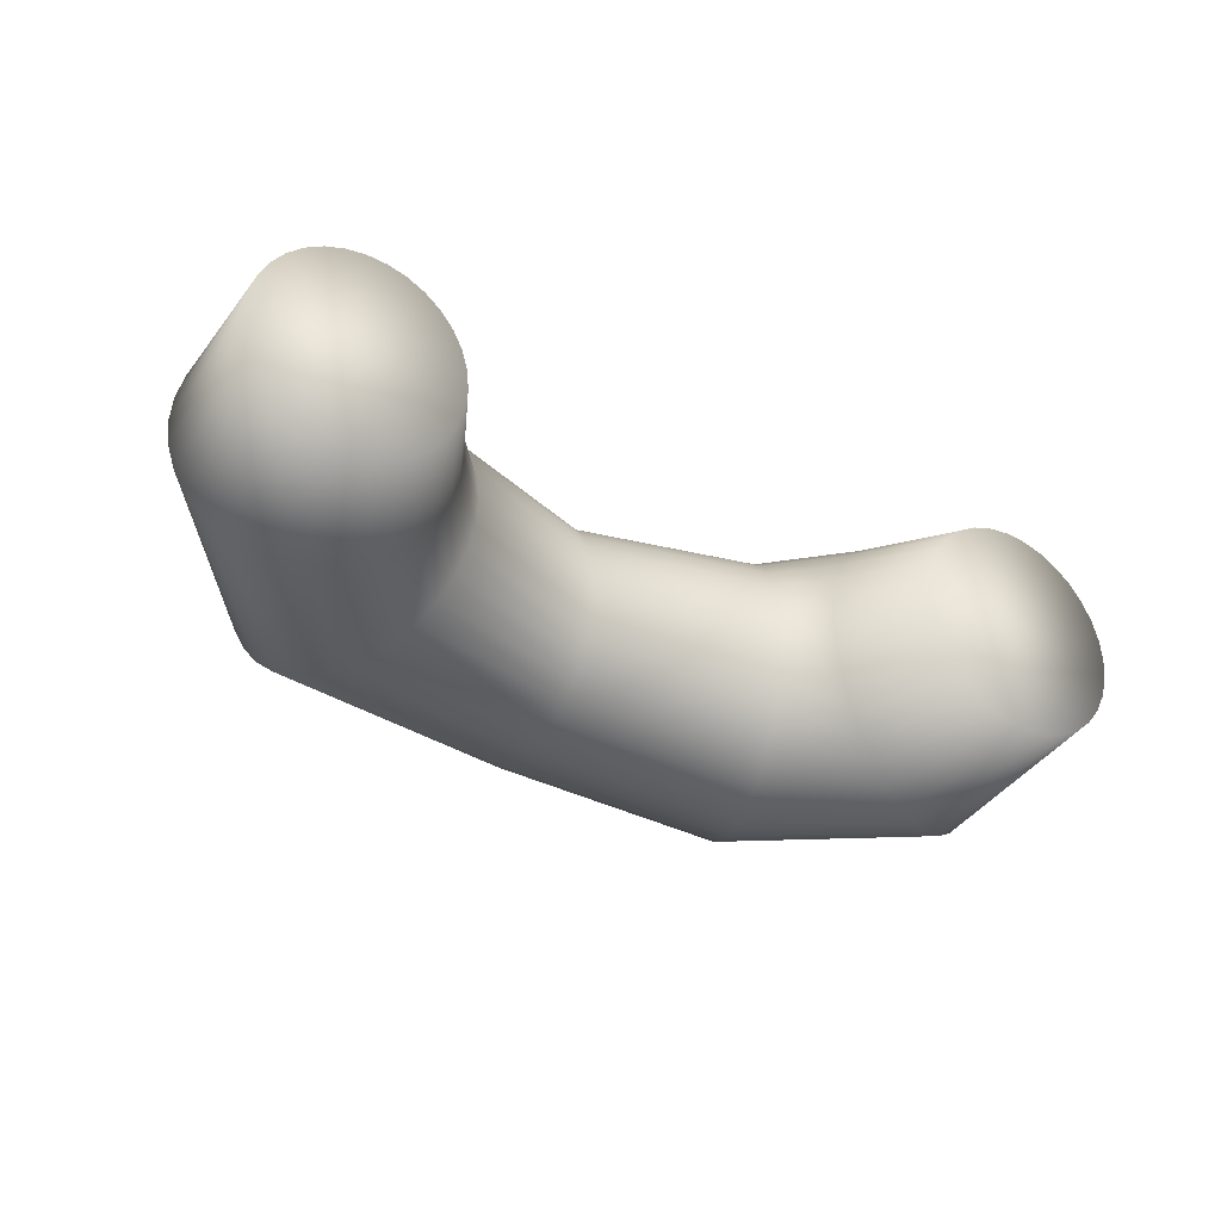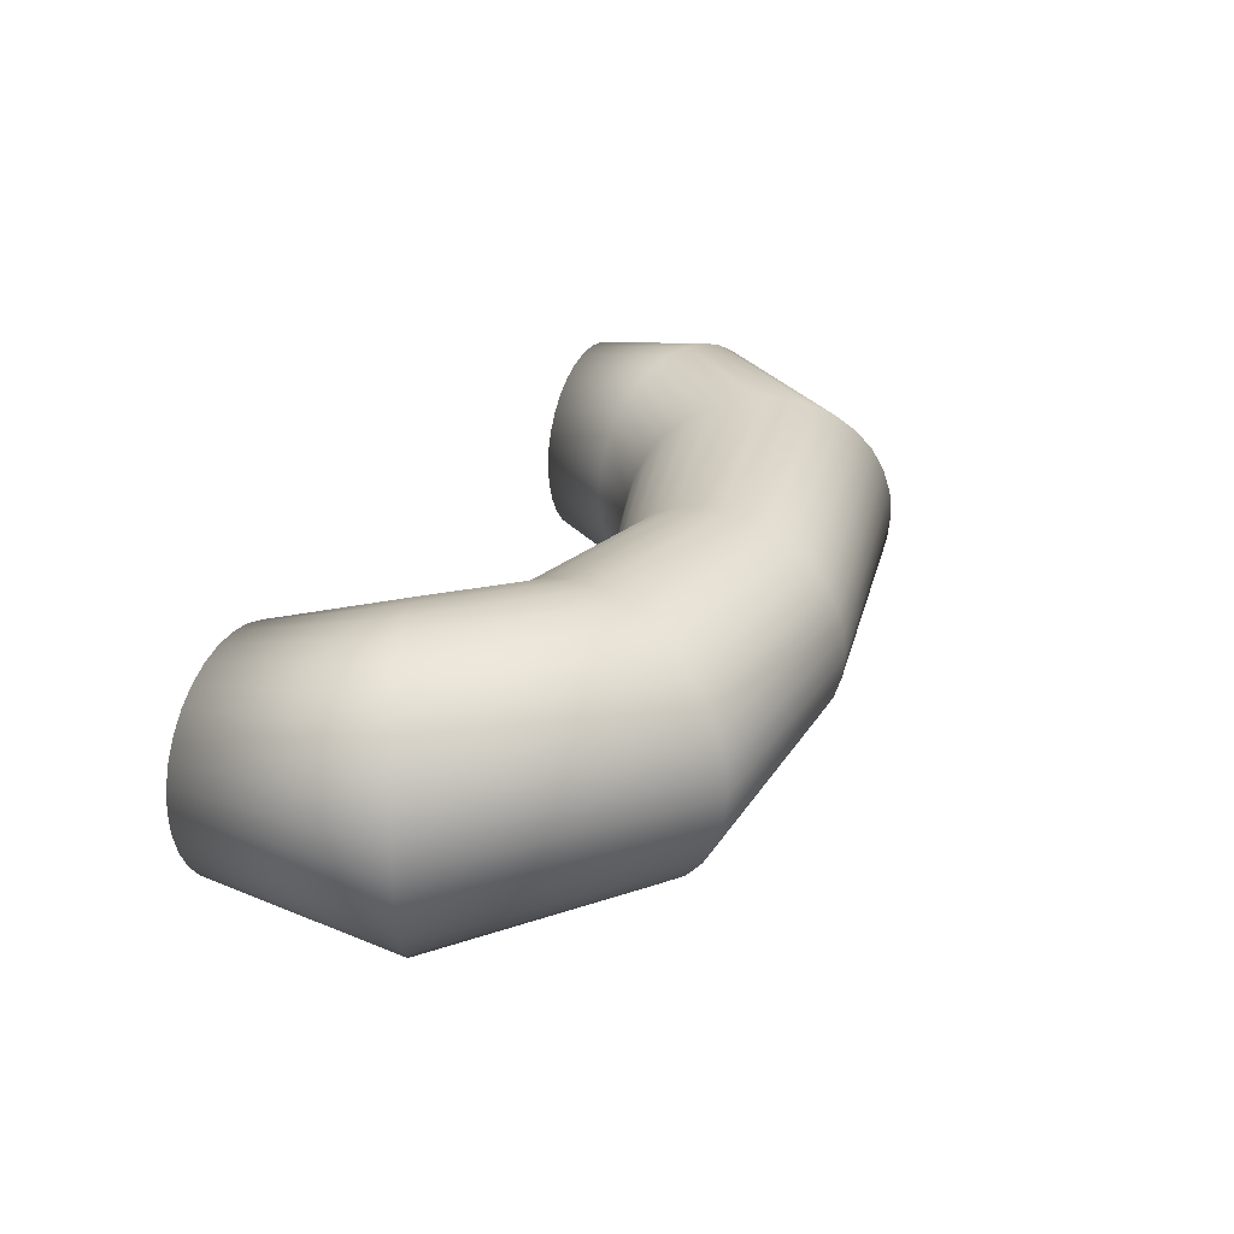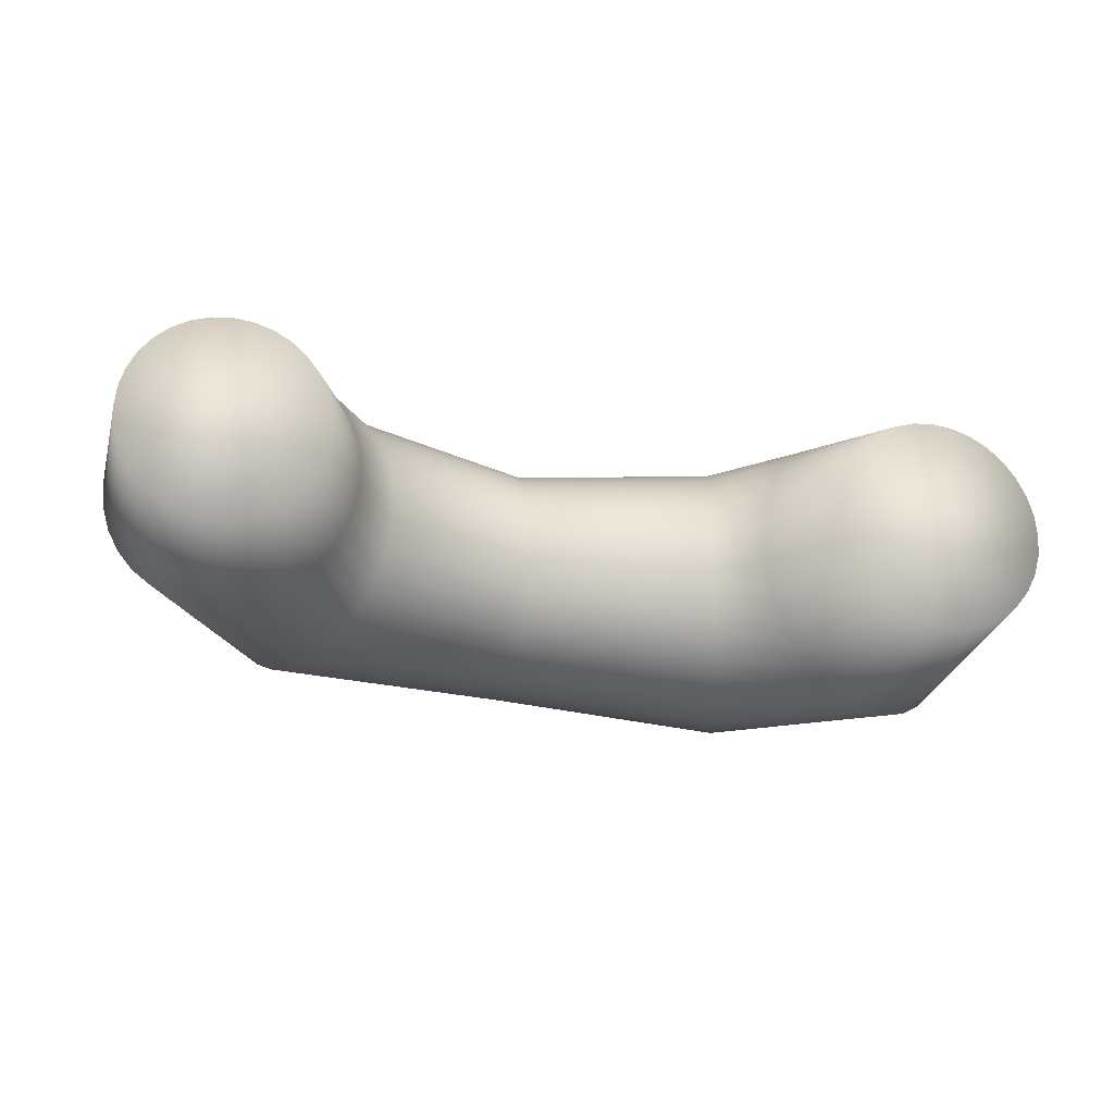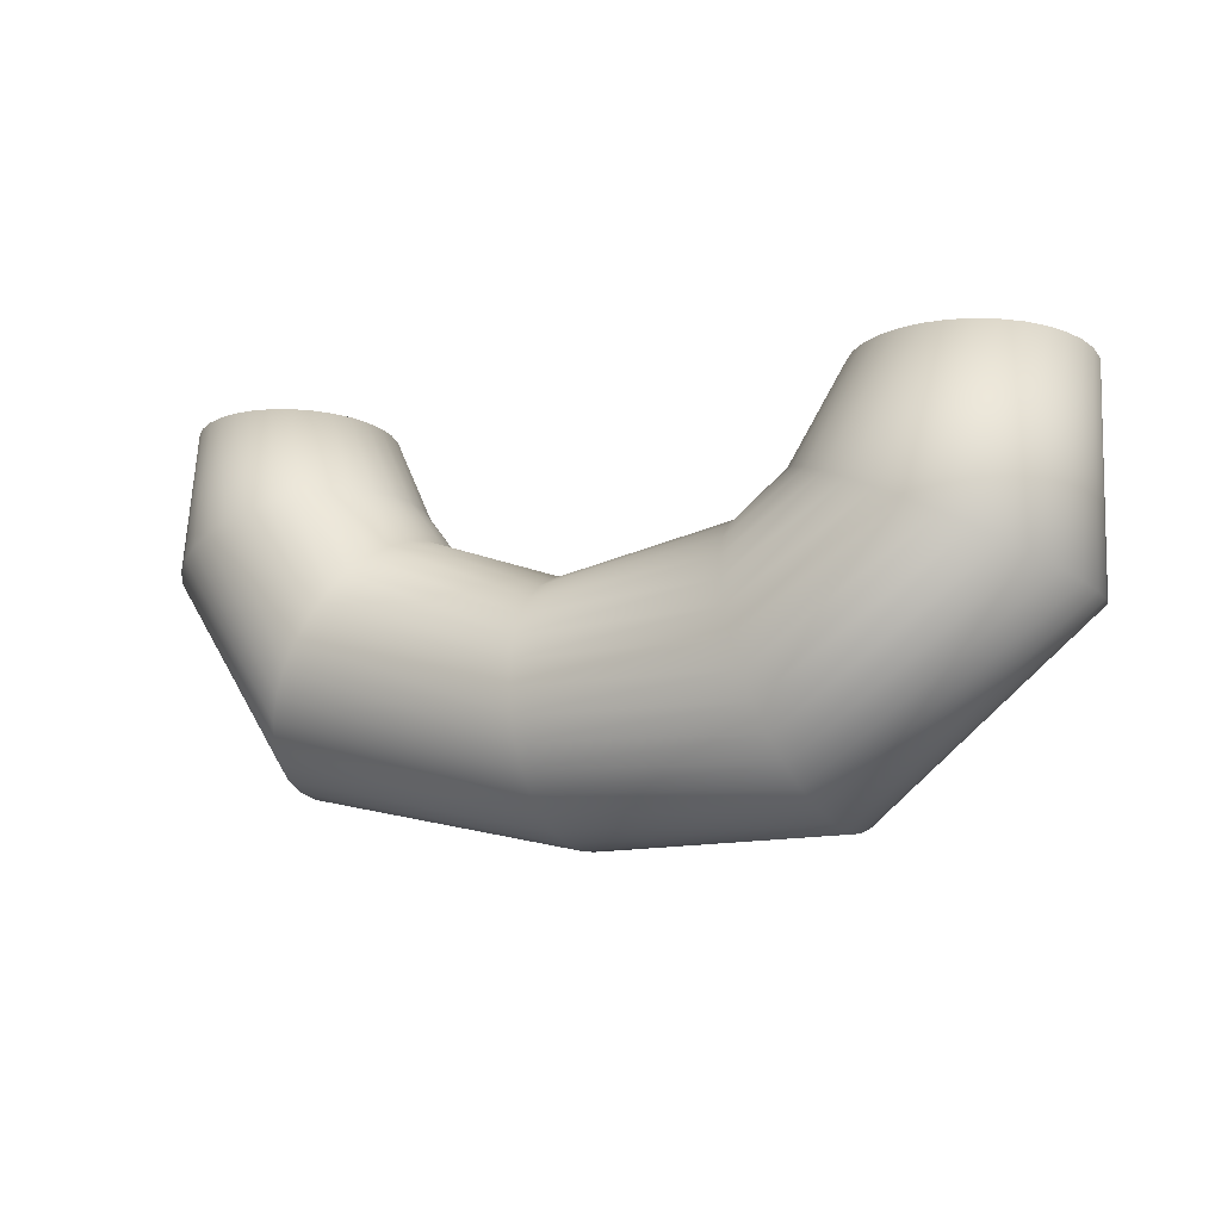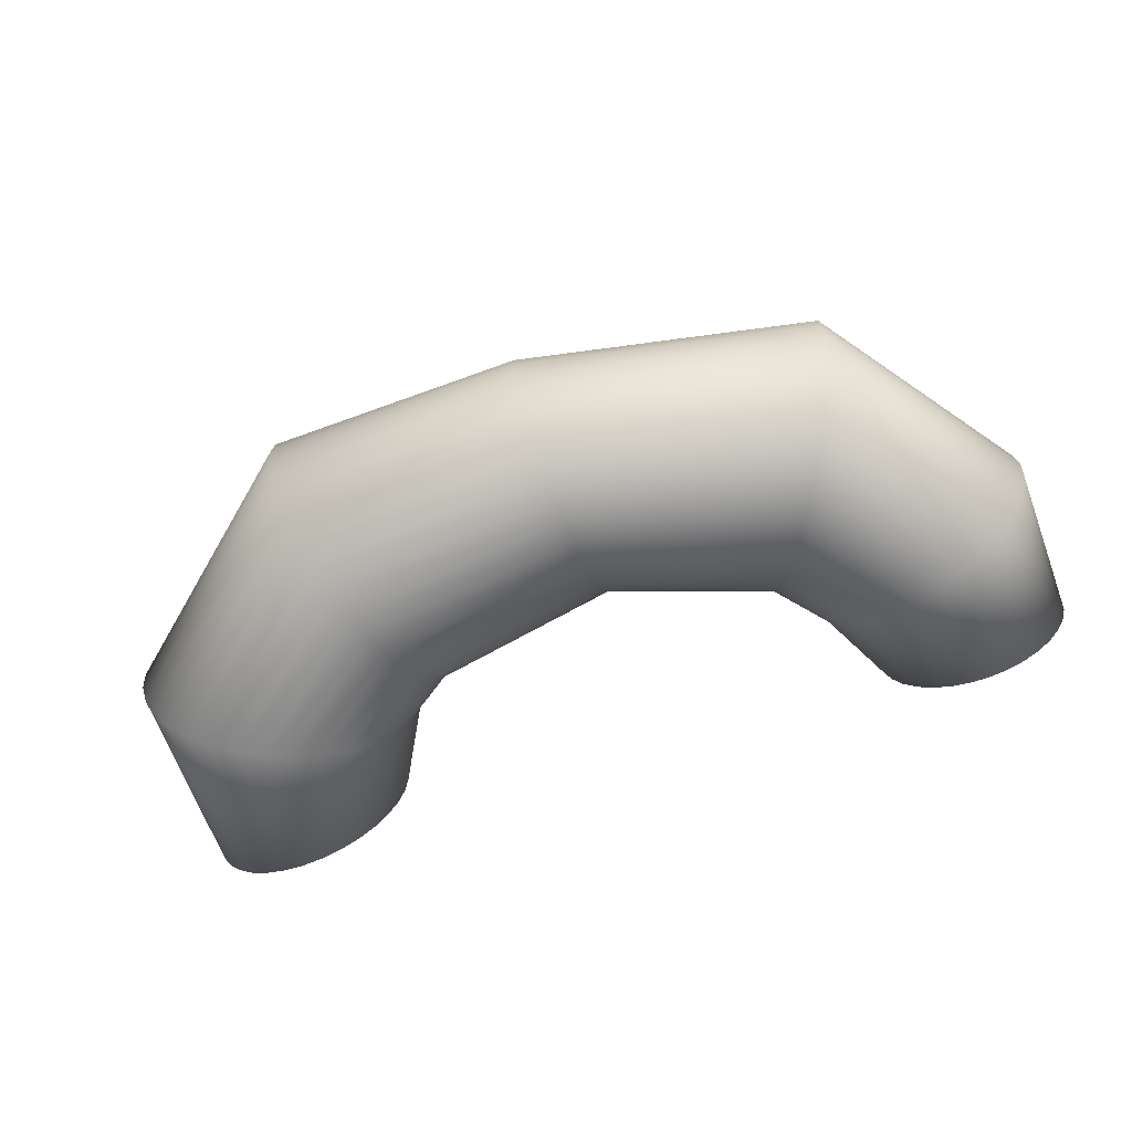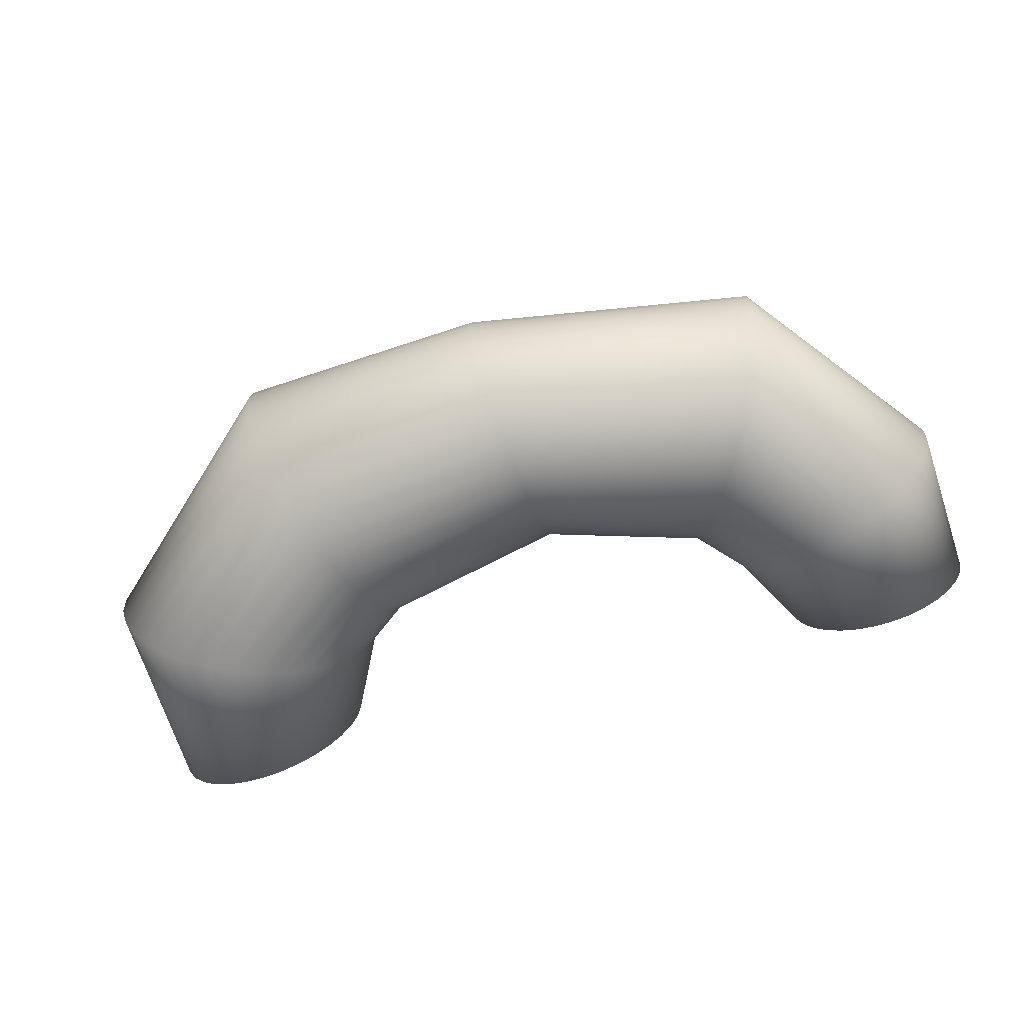
<metadata>
{"format":"obj","ext":"obj","renderer":"f3d","projection":"perspective","resolution":1024,"background":"white","views":[{"elev":-34.2,"azim":-29.6,"up":"+Y"},{"elev":28.4,"azim":118.2,"up":"+Y"},{"elev":-24.6,"azim":-13.4,"up":"+Y"},{"elev":-15.8,"azim":29.6,"up":"+Z"},{"elev":-66.8,"azim":-158.3,"up":"+Y"},{"elev":-70.2,"azim":-160.3,"up":"+Y"}]}
</metadata>
<code>
o Cylinder.006
v -2.77 -0.04349 -4.81
v -2.763 -0.0551 -4.862
v -2.753 -0.05401 -4.859
v -2.762 -0.04262 -4.81
v -2.743 -0.05078 -4.855
v -2.754 -0.04005 -4.81
v -2.734 -0.04554 -4.853
v -2.746 -0.03589 -4.81
v -2.726 -0.03849 -4.85
v -2.74 -0.03028 -4.81
v -2.72 -0.0299 -4.848
v -2.735 -0.02345 -4.81
v -2.715 -0.0201 -4.846
v -2.731 -0.01565 -4.81
v -2.712 -0.009462 -4.846
v -2.728 -0.007196 -4.81
v -2.711 0.0016 -4.845
v -2.727 0.0016 -4.81
v -2.712 0.01266 -4.846
v -2.728 0.01039 -4.81
v -2.715 0.0233 -4.846
v -2.731 0.01885 -4.81
v -2.72 0.0331 -4.848
v -2.735 0.02665 -4.81
v -2.726 0.04169 -4.85
v -2.74 0.03348 -4.81
v -2.734 0.04874 -4.853
v -2.746 0.03909 -4.81
v -2.743 0.05398 -4.855
v -2.754 0.04325 -4.81
v -2.753 0.05721 -4.859
v -2.762 0.04582 -4.81
v -2.763 0.0583 -4.862
v -2.77 0.04668 -4.81
v -2.773 0.05721 -4.865
v -2.778 0.04582 -4.81
v -2.782 0.05398 -4.868
v -2.786 0.04325 -4.81
v -2.791 0.04874 -4.871
v -2.794 0.03909 -4.81
v -2.799 0.04169 -4.874
v -2.8 0.03348 -4.81
v -2.805 0.0331 -4.876
v -2.805 0.02665 -4.81
v -2.81 0.0233 -4.877
v -2.809 0.01885 -4.81
v -2.813 0.01266 -4.878
v -2.812 0.01039 -4.81
v -2.814 0.001599 -4.879
v -2.812 0.0016 -4.81
v -2.813 -0.009462 -4.878
v -2.812 -0.007196 -4.81
v -2.81 -0.0201 -4.877
v -2.809 -0.01565 -4.81
v -2.805 -0.0299 -4.876
v -2.805 -0.02345 -4.81
v -2.799 -0.03849 -4.874
v -2.8 -0.03028 -4.81
v -2.791 -0.04554 -4.871
v -2.794 -0.03589 -4.81
v -2.782 -0.05078 -4.868
v -2.786 -0.04005 -4.81
v -2.718 0.0581 -4.908
v -2.724 0.0592 -4.918
v -2.773 -0.05401 -4.865
v -2.778 -0.04262 -4.81
v -2.73 0.0581 -4.928
v -2.629 0.05292 -4.947
v -2.628 0.05193 -4.957
v -2.754 0.001599 -4.969
v -2.754 -0.009638 -4.968
v -2.713 -0.05162 -4.899
v -2.708 -0.0463 -4.89
v -2.699 0.0336 -4.876
v -2.703 0.04233 -4.882
v -2.746 0.04233 -4.954
v -2.749 0.0336 -4.96
v -2.741 -0.0463 -4.946
v -2.736 -0.05162 -4.937
v -2.695 -0.009638 -4.868
v -2.694 0.001599 -4.867
v -2.752 -0.02044 -4.965
v -2.703 -0.03913 -4.882
v -2.708 0.04949 -4.89
v -2.752 0.02364 -4.965
v -2.73 -0.0549 -4.928
v -2.695 0.01284 -4.868
v -2.736 0.05482 -4.937
v -2.749 -0.0304 -4.96
v -2.699 -0.0304 -4.876
v -2.713 0.05482 -4.899
v -2.754 0.01284 -4.968
v -2.724 -0.056 -4.918
v -2.718 -0.0549 -4.908
v -2.696 0.02364 -4.871
v -2.741 0.04949 -4.946
v -2.746 -0.03913 -4.954
v -2.696 -0.02044 -4.871
v -2.628 0.03789 -4.985
v -2.628 0.04427 -4.977
v -2.523 0.05166 -4.976
v -2.521 0.04417 -4.985
v -2.629 -0.04107 -4.916
v -2.629 -0.03469 -4.908
v -2.628 -0.04582 -4.967
v -2.628 -0.04874 -4.957
v -2.628 0.04901 -4.967
v -2.63 -0.02691 -4.901
v -2.629 -0.04972 -4.947
v -2.63 -0.01804 -4.896
v -2.63 -0.008413 -4.893
v -2.628 0.03011 -4.992
v -2.63 0.001599 -4.892
v -2.627 0.02124 -4.997
v -2.63 0.01161 -4.893
v -2.627 0.01161 -5
v -2.63 0.02124 -4.896
v -2.627 0.001599 -5.001
v -2.63 0.03011 -4.901
v -2.627 -0.008413 -5
v -2.629 0.03789 -4.908
v -2.627 -0.01804 -4.997
v -2.629 0.04427 -4.916
v -2.628 -0.02691 -4.992
v -2.629 0.04901 -4.926
v -2.629 -0.04874 -4.936
v -2.628 -0.03469 -4.985
v -2.629 0.05193 -4.936
v -2.629 -0.04582 -4.926
v -2.628 -0.04107 -4.977
v -2.516 0.01334 -5.002
v -2.517 0.02464 -4.999
v -2.422 0.02637 -4.925
v -2.419 0.01423 -4.926
v -2.547 -0.02144 -4.886
v -2.548 -0.01015 -4.883
v -2.519 0.03505 -4.993
v -2.548 0.001599 -4.881
v -2.548 0.01334 -4.883
v -2.547 0.02464 -4.886
v -2.516 0.001599 -5.003
v -2.545 0.03505 -4.892
v -2.516 -0.01015 -5.002
v -2.543 0.04417 -4.899
v -2.517 -0.02144 -4.999
v -2.541 0.05166 -4.908
v -2.519 -0.03185 -4.993
v -2.538 0.05722 -4.919
v -2.532 -0.0586 -4.942
v -2.535 -0.05745 -4.93
v -2.521 -0.04097 -4.985
v -2.535 0.06064 -4.93
v -2.538 -0.05402 -4.919
v -2.523 -0.04846 -4.976
v -2.532 0.0618 -4.942
v -2.541 -0.04846 -4.908
v -2.526 -0.05402 -4.966
v -2.529 0.06064 -4.954
v -2.543 -0.04097 -4.899
v -2.529 -0.05745 -4.954
v -2.526 0.05722 -4.966
v -2.545 -0.03185 -4.892
v -2.422 -0.02317 -4.925
v -2.419 -0.01103 -4.926
v -2.415 -0.007985 -4.836
v -2.418 -0.0172 -4.836
v -2.528 0.01423 -4.87
v -2.525 0.02637 -4.872
v -2.418 0.001599 -4.927
v -2.52 0.03756 -4.874
v -2.513 0.04737 -4.878
v -2.504 0.05542 -4.882
v -2.427 -0.03436 -4.922
v -2.495 0.0614 -4.887
v -2.474 -0.06313 -4.898
v -2.484 -0.06189 -4.893
v -2.434 -0.04417 -4.918
v -2.484 0.06508 -4.893
v -2.495 -0.0582 -4.887
v -2.443 -0.05222 -4.914
v -2.474 0.06633 -4.898
v -2.504 -0.05222 -4.882
v -2.452 -0.0582 -4.909
v -2.463 0.06508 -4.904
v -2.513 -0.04417 -4.878
v -2.463 -0.06189 -4.904
v -2.452 0.0614 -4.909
v -2.52 -0.03436 -4.874
v -2.443 0.05542 -4.914
v -2.525 -0.02317 -4.872
v -2.434 0.04737 -4.918
v -2.528 -0.01103 -4.87
v -2.427 0.03756 -4.922
v -2.529 0.001599 -4.87
v -2.47 -0.04658 -4.835
v -2.461 -0.04752 -4.835
v -2.452 -0.04658 -4.835
v -2.443 -0.04379 -4.836
v -2.435 -0.03925 -4.836
v -2.428 -0.03314 -4.836
v -2.422 -0.02569 -4.836
v -2.414 0.001599 -4.836
v -2.415 0.01118 -4.836
v -2.418 0.0204 -4.836
v -2.422 0.02889 -4.836
v -2.428 0.03633 -4.836
v -2.435 0.04244 -4.836
v -2.443 0.04698 -4.836
v -2.452 0.04978 -4.835
v -2.461 0.05072 -4.835
v -2.47 0.04978 -4.835
v -2.478 0.04698 -4.834
v -2.486 0.04244 -4.834
v -2.493 0.03633 -4.834
v -2.499 0.02889 -4.834
v -2.503 0.0204 -4.834
v -2.506 0.01118 -4.834
v -2.507 0.001599 -4.834
v -2.506 -0.007985 -4.834
v -2.503 -0.0172 -4.834
v -2.499 -0.02569 -4.834
v -2.493 -0.03314 -4.834
v -2.486 -0.03925 -4.834
v -2.478 -0.04379 -4.834
f 1 2 3 4
f 4 3 5 6
f 6 5 7 8
f 8 7 9 10
f 10 9 11 12
f 12 11 13 14
f 14 13 15 16
f 16 15 17 18
f 18 17 19 20
f 20 19 21 22
f 22 21 23 24
f 24 23 25 26
f 26 25 27 28
f 28 27 29 30
f 30 29 31 32
f 32 31 33 34
f 34 33 35 36
f 36 35 37 38
f 38 37 39 40
f 40 39 41 42
f 42 41 43 44
f 44 43 45 46
f 46 45 47 48
f 48 47 49 50
f 50 49 51 52
f 52 51 53 54
f 54 53 55 56
f 56 55 57 58
f 58 57 59 60
f 60 59 61 62
f 33 31 63 64
f 62 61 65 66
f 66 65 2 1
f 1 4 6 8 10 12 14 16 18 20 22 24 26 28 30 32 34 36 38 40 42 44 46 48 50 52 54 56 58 60 62 66
f 67 64 68 69
f 51 49 70 71
f 7 5 72 73
f 25 23 74 75
f 43 41 76 77
f 61 59 78 79
f 17 15 80 81
f 35 33 64 67
f 53 51 71 82
f 9 7 73 83
f 27 25 75 84
f 45 43 77 85
f 65 61 79 86
f 19 17 81 87
f 37 35 67 88
f 55 53 82 89
f 11 9 83 90
f 29 27 84 91
f 47 45 85 92
f 3 2 93 94
f 2 65 86 93
f 21 19 87 95
f 39 37 88 96
f 57 55 89 97
f 13 11 90 98
f 31 29 91 63
f 49 47 92 70
f 5 3 94 72
f 23 21 95 74
f 41 39 96 76
f 59 57 97 78
f 15 13 98 80
f 99 100 101 102
f 83 73 103 104
f 86 79 105 106
f 88 67 69 107
f 90 83 104 108
f 93 86 106 109
f 96 88 107 100
f 98 90 108 110
f 76 96 100 99
f 80 98 110 111
f 77 76 99 112
f 81 80 111 113
f 85 77 112 114
f 87 81 113 115
f 92 85 114 116
f 95 87 115 117
f 70 92 116 118
f 74 95 117 119
f 71 70 118 120
f 75 74 119 121
f 82 71 120 122
f 84 75 121 123
f 89 82 122 124
f 91 84 123 125
f 94 93 109 126
f 97 89 124 127
f 63 91 125 128
f 72 94 126 129
f 78 97 127 130
f 64 63 128 68
f 73 72 129 103
f 79 78 130 105
f 131 132 133 134
f 111 110 135 136
f 112 99 102 137
f 113 111 136 138
f 114 112 137 132
f 115 113 138 139
f 116 114 132 131
f 117 115 139 140
f 118 116 131 141
f 119 117 140 142
f 120 118 141 143
f 121 119 142 144
f 122 120 143 145
f 123 121 144 146
f 124 122 145 147
f 125 123 146 148
f 126 109 149 150
f 127 124 147 151
f 128 125 148 152
f 129 126 150 153
f 130 127 151 154
f 68 128 152 155
f 103 129 153 156
f 105 130 154 157
f 69 68 155 158
f 104 103 156 159
f 106 105 157 160
f 107 69 158 161
f 108 104 159 162
f 109 106 160 149
f 100 107 161 101
f 110 108 162 135
f 163 164 165 166
f 140 139 167 168
f 141 131 134 169
f 142 140 168 170
f 143 141 169 164
f 144 142 170 171
f 145 143 164 163
f 146 144 171 172
f 147 145 163 173
f 148 146 172 174
f 150 149 175 176
f 151 147 173 177
f 152 148 174 178
f 153 150 176 179
f 154 151 177 180
f 155 152 178 181
f 156 153 179 182
f 157 154 180 183
f 158 155 181 184
f 159 156 182 185
f 160 157 183 186
f 161 158 184 187
f 162 159 185 188
f 149 160 186 175
f 101 161 187 189
f 135 162 188 190
f 102 101 189 191
f 136 135 190 192
f 137 102 191 193
f 138 136 192 194
f 132 137 193 133
f 139 138 194 167
f 195 196 197 198 199 200 201 166 165 202 203 204 205 206 207 208 209 210 211 212 213 214 215 216 217 218 219 220 221 222 223 224
f 172 171 214 213
f 173 163 166 201
f 174 172 213 212
f 176 175 196 195
f 177 173 201 200
f 178 174 212 211
f 179 176 195 224
f 180 177 200 199
f 181 178 211 210
f 182 179 224 223
f 183 180 199 198
f 184 181 210 209
f 185 182 223 222
f 186 183 198 197
f 187 184 209 208
f 188 185 222 221
f 175 186 197 196
f 189 187 208 207
f 190 188 221 220
f 191 189 207 206
f 192 190 220 219
f 193 191 206 205
f 194 192 219 218
f 133 193 205 204
f 167 194 218 217
f 134 133 204 203
f 168 167 217 216
f 169 134 203 202
f 170 168 216 215
f 164 169 202 165
f 171 170 215 214

</code>
